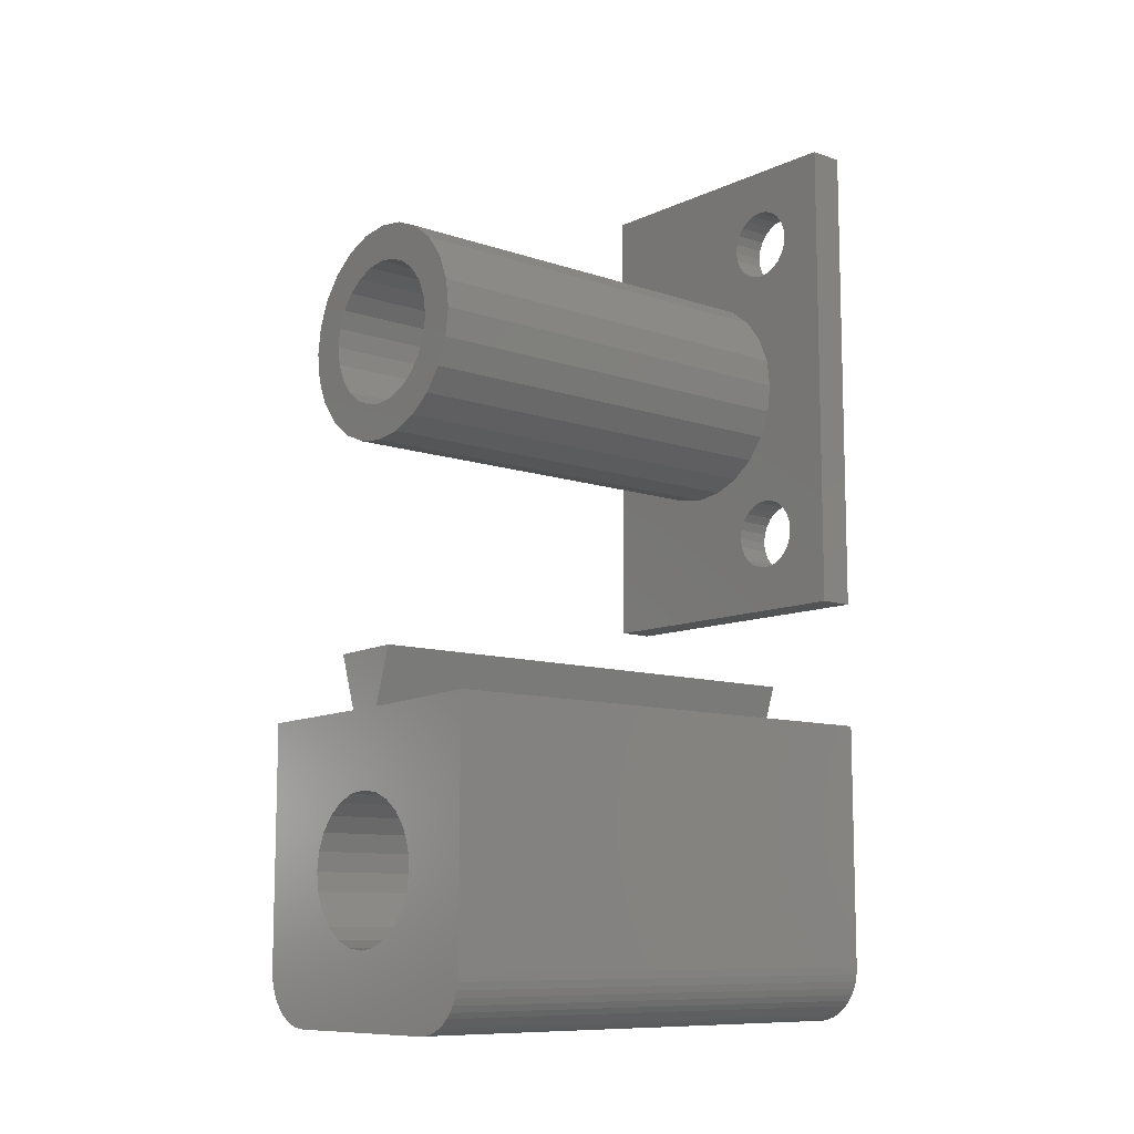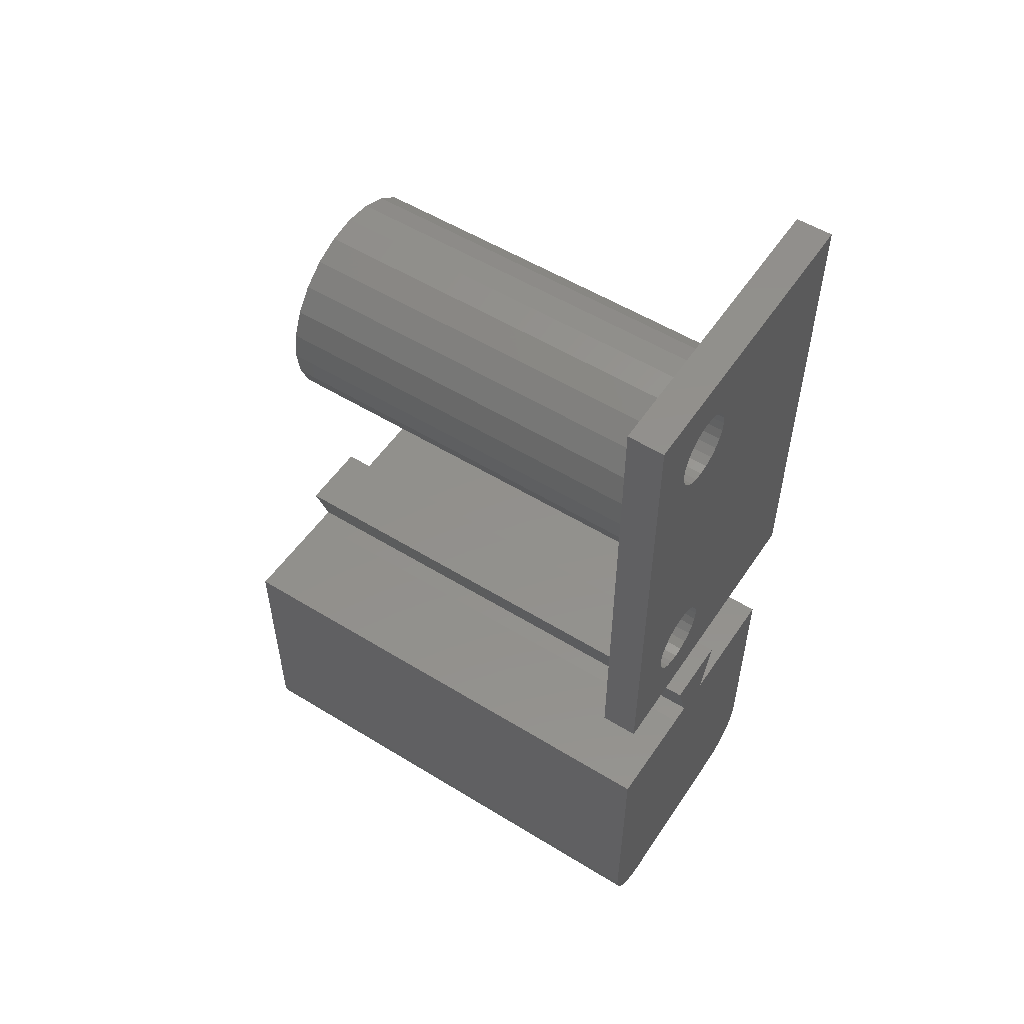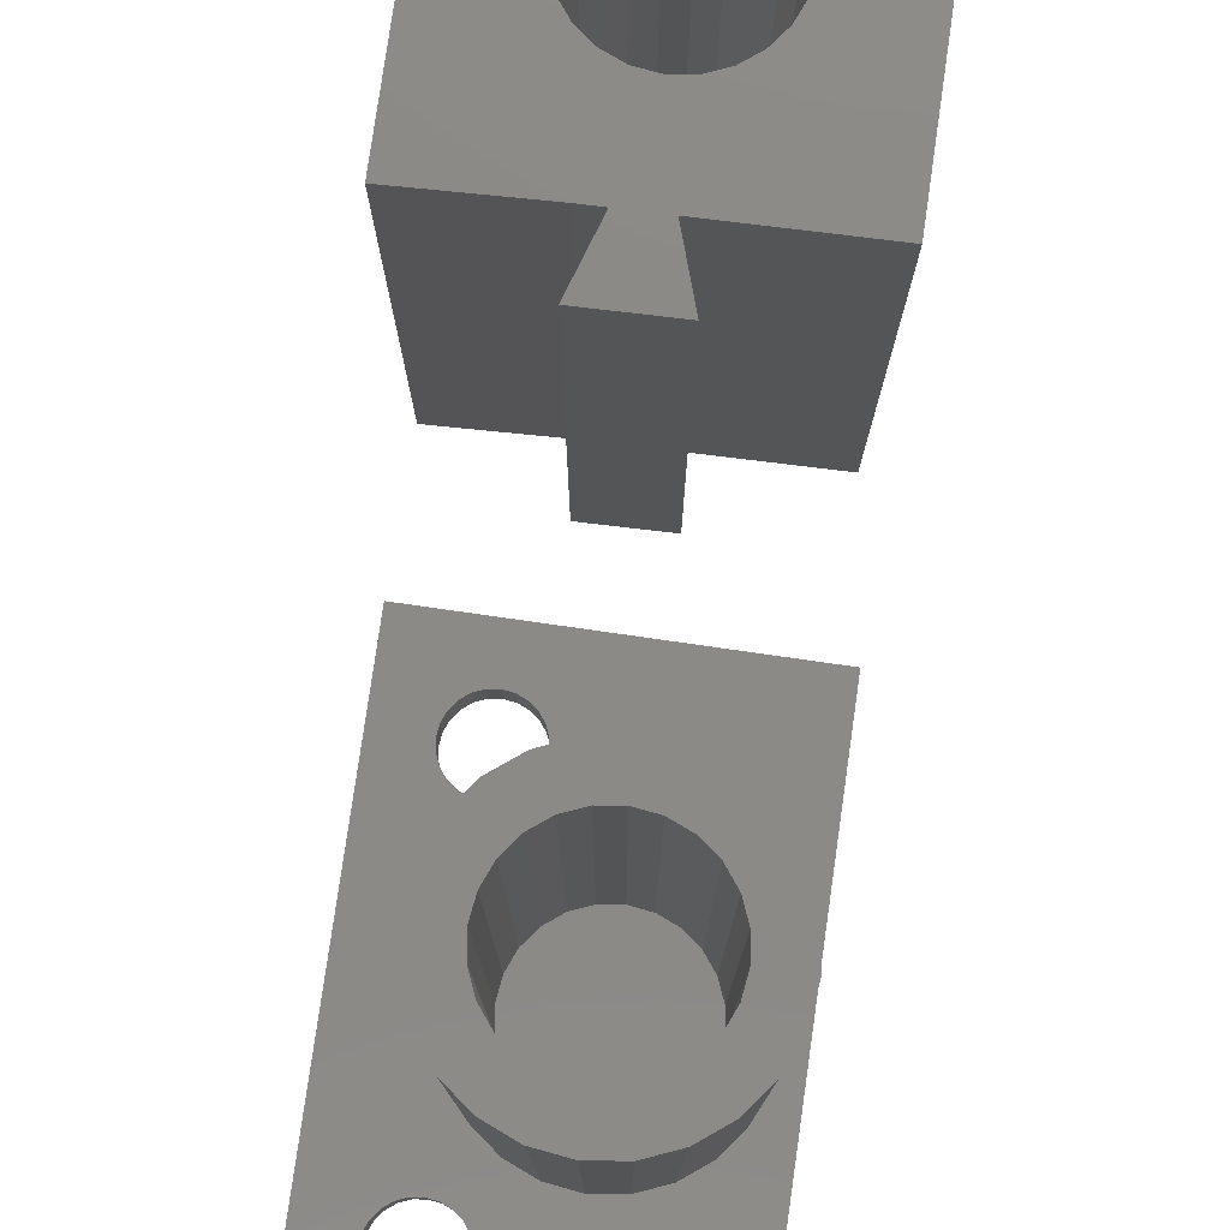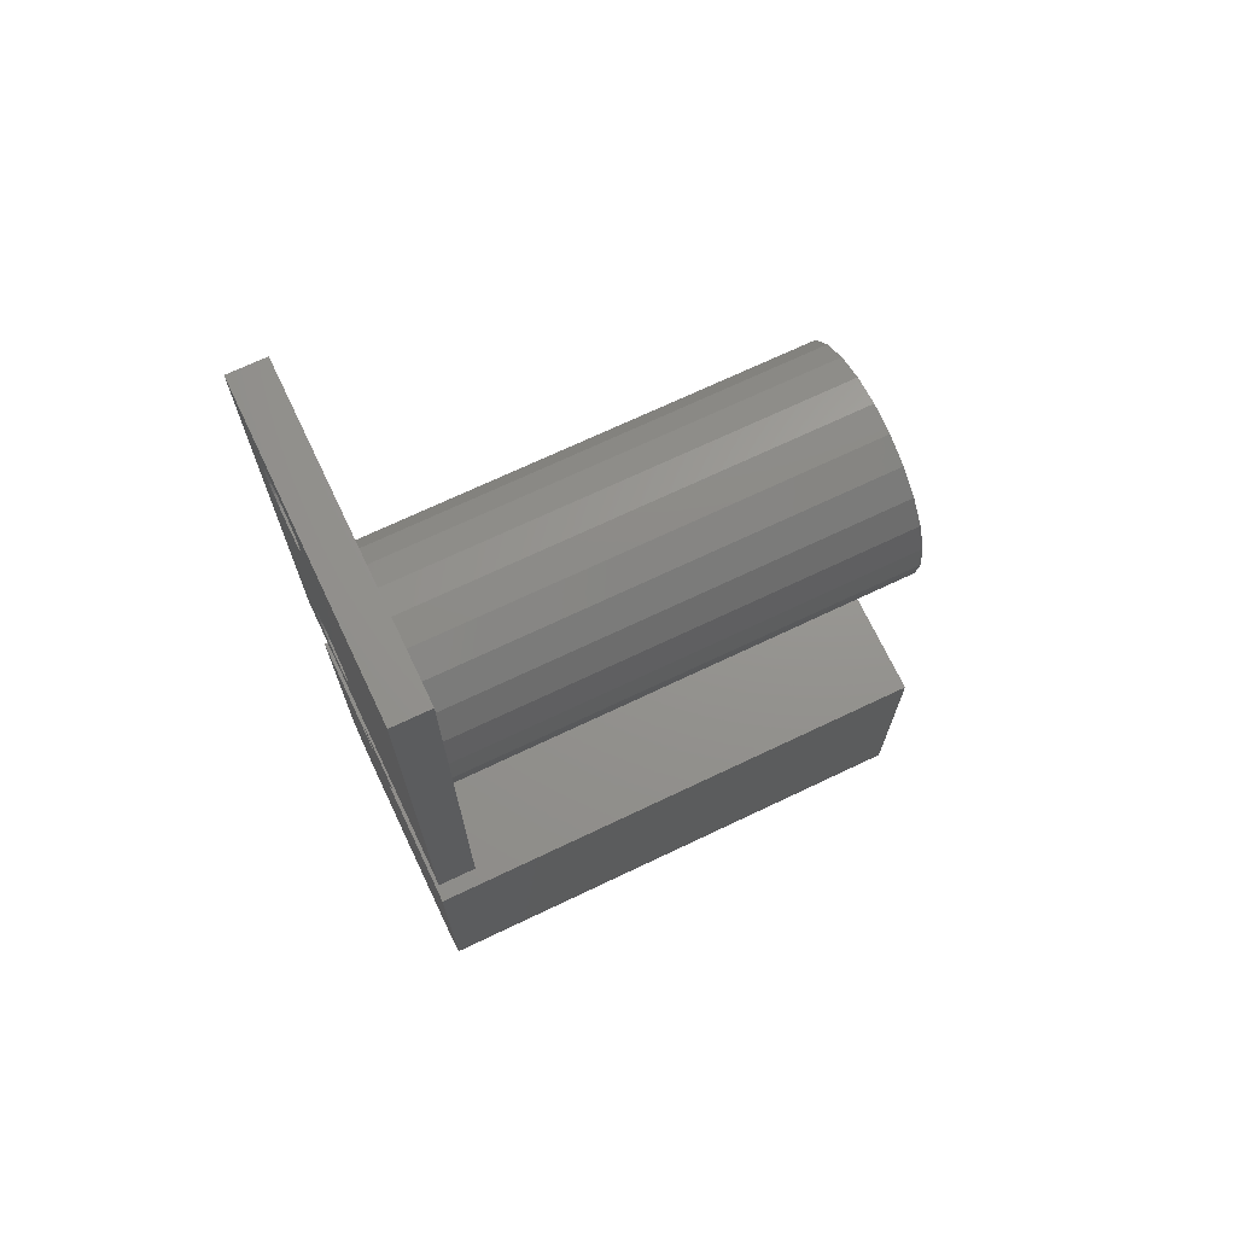
<metadata>
{"format":"stl","ext":"stl","renderer":"f3d","projection":"perspective","resolution":1024,"background":"white","views":[{"elev":-10.1,"azim":49.3,"up":"+Y"},{"elev":54.4,"azim":123.1,"up":"+Y"},{"elev":78.8,"azim":-171.9,"up":"+Z"},{"elev":70.2,"azim":-115.5,"up":"+Y"}]}
</metadata>
<code>
# stl→obj: 314 verts, 606 faces
v 4.136 12.39 4
v 4.136 14.47 4
v 4 13.43 4
v 4.536 11.43 4
v 4.536 15.43 4
v 5.172 10.6 4
v 5.172 16.26 4
v 6 9.966 4
v 6 16.89 4
v 6.965 9.566 4
v 6.965 17.29 4
v 8 9.43 4
v 8 17.43 4
v 9.035 9.566 4
v 9.035 17.29 4
v 10 9.966 4
v 10 16.89 4
v 10.83 10.6 4
v 10.83 16.26 4
v 11.46 11.43 4
v 11.46 15.43 4
v 11.86 12.39 4
v 11.86 14.47 4
v 12 13.43 4
v 10.13 21.63 28
v 16 21.88 7.437e-07
v 10.13 21.63 7.437e-07
v 16 21.88 28
v 5.64e-15 21.43 7.437e-07
v 7 21.57 28
v 7 21.57 0
v 5.64e-15 21.43 28
v 16 8.43 28
v 16 8.43 7.437e-07
v 0.02567 8.038 28
v 0 8.43 28
v 0.1022 7.654 28
v 0.2284 7.282 28
v 0.4019 6.93 28
v 0.6199 6.604 28
v 4.136 14.47 28
v 0.8787 6.309 28
v 1.174 6.05 28
v 1.5 5.832 28
v 1.852 5.658 28
v 2.224 5.532 28
v 2.608 5.456 28
v 4 13.43 28
v 3 5.43 28
v 4.536 15.43 28
v 5.172 16.26 28
v 6 16.89 28
v 6.965 17.29 28
v 8 17.43 28
v 4.136 12.39 28
v 4.536 11.43 28
v 5.172 10.6 28
v 6 9.966 28
v 13 5.43 28
v 6.965 9.566 28
v 8 9.43 28
v 9.035 9.566 28
v 10 9.966 28
v 10.83 10.6 28
v 11.46 11.43 28
v 11.86 12.39 28
v 12 13.43 28
v 9.035 17.29 28
v 9 21.61 28
v 10 16.89 28
v 10.83 16.26 28
v 11.46 15.43 28
v 11.86 14.47 28
v 13.39 5.456 28
v 13.78 5.532 28
v 14.15 5.658 28
v 14.5 5.832 28
v 14.83 6.05 28
v 15.12 6.309 28
v 15.38 6.604 28
v 15.6 6.93 28
v 15.77 7.282 28
v 15.9 7.654 28
v 15.97 8.038 28
v 10 24.66 28
v 6 24.56 28
v 0.1022 7.654 7.437e-07
v 0.2284 7.282 7.437e-07
v 15.77 7.282 7.437e-07
v 15.6 6.93 7.437e-07
v 0.4019 6.93 7.437e-07
v 2.608 5.456 7.437e-07
v 3 5.43 7.437e-07
v 13 5.43 7.437e-07
v 13.39 5.456 7.437e-07
v 0 8.43 7.437e-07
v 14.5 5.832 7.437e-07
v 14.83 6.05 7.437e-07
v 0.6199 6.604 7.437e-07
v 0.02567 8.038 7.437e-07
v 15.12 6.309 7.437e-07
v 15.97 8.038 7.437e-07
v 15.9 7.654 7.437e-07
v 1.852 5.658 7.437e-07
v 2.224 5.532 7.437e-07
v 15.38 6.604 7.437e-07
v 14.15 5.658 7.437e-07
v 1.5 5.832 7.437e-07
v 13.78 5.532 7.437e-07
v 0.8787 6.309 7.437e-07
v 1.174 6.05 7.437e-07
v 10 24.66 1.811e-06
v 6 24.56 1.811e-06
v 9 21.61 1.485e-06
v -0.9186 55.74 7.437e-07
v 9.728 52.2 7.437e-07
v -0.9186 28.88 7.437e-07
v 10.05 52.61 7.437e-07
v 10.46 52.93 7.437e-07
v 16 55.74 7.437e-07
v 9.528 51.72 7.437e-07
v 9.46 51.2 7.437e-07
v 10.94 53.13 7.437e-07
v 11.46 53.2 7.437e-07
v 11.98 53.13 7.437e-07
v 12.46 52.93 7.437e-07
v 12.87 52.61 7.437e-07
v 13.19 52.2 7.437e-07
v 13.39 51.72 7.437e-07
v 13.46 51.2 7.437e-07
v 13.46 33.42 7.437e-07
v 10.46 31.69 7.437e-07
v 16 28.88 7.437e-07
v 10.05 32 7.437e-07
v 9.728 32.42 7.437e-07
v 9.528 32.9 7.437e-07
v 9.46 33.42 7.437e-07
v 10.94 31.49 7.437e-07
v 11.46 31.42 7.437e-07
v 11.98 31.49 7.437e-07
v 12.46 31.69 7.437e-07
v 12.87 32 7.437e-07
v 13.19 32.42 7.437e-07
v 13.39 32.9 7.437e-07
v 9.528 50.68 7.437e-07
v 9.528 33.94 7.437e-07
v 9.728 50.2 7.437e-07
v 9.728 34.42 7.437e-07
v 10.05 49.78 7.437e-07
v 10.05 34.83 7.437e-07
v 10.46 49.47 7.437e-07
v 10.46 35.15 7.437e-07
v 10.94 49.27 7.437e-07
v 10.94 35.35 7.437e-07
v 11.46 49.2 7.437e-07
v 11.46 35.42 7.437e-07
v 11.98 49.27 7.437e-07
v 11.98 35.35 7.437e-07
v 12.46 49.47 7.437e-07
v 12.46 35.15 7.437e-07
v 12.87 49.78 7.437e-07
v 12.87 34.83 7.437e-07
v 13.19 50.2 7.437e-07
v 13.19 34.42 7.437e-07
v 13.39 50.68 7.437e-07
v 13.39 33.94 7.437e-07
v -0.9186 55.74 2
v 16 55.74 2
v 16 28.88 2
v -0.9186 28.88 2
v 9.049 37.11 2
v 9.528 33.94 2
v 10.29 38.06 2
v 9.46 33.42 2
v 9.728 34.42 2
v 10.05 34.83 2
v 10.46 35.15 2
v 11.25 39.31 2
v 10.94 35.35 2
v 11.46 35.42 2
v 11.84 40.75 2
v 11.98 35.35 2
v 12.05 42.31 2
v 12.46 35.15 2
v 0.2534 40.75 2
v 0.04895 42.31 2
v 0.8528 39.31 2
v 1.806 38.06 2
v 3.049 37.11 2
v 10.46 31.69 2
v 10.05 32 2
v 4.496 36.51 2
v 6.049 36.31 2
v 9.728 32.42 2
v 7.602 36.51 2
v 9.528 32.9 2
v 10.94 31.49 2
v 11.46 31.42 2
v 11.98 31.49 2
v 12.46 31.69 2
v 12.87 32 2
v 13.19 32.42 2
v 13.39 32.9 2
v 13.46 33.42 2
v 13.46 51.2 2
v 10.46 52.93 2
v 3.049 47.5 2
v 1.806 46.55 2
v 0.8528 45.31 2
v 0.2534 43.86 2
v 10.05 52.61 2
v 4.496 48.1 2
v 6.049 48.31 2
v 9.728 52.2 2
v 7.602 48.1 2
v 9.528 51.72 2
v 9.46 51.2 2
v 9.049 47.5 2
v 10.94 53.13 2
v 11.46 53.2 2
v 11.98 53.13 2
v 12.46 52.93 2
v 12.87 52.61 2
v 13.19 52.2 2
v 13.39 51.72 2
v 9.528 50.68 2
v 10.29 46.55 2
v 9.728 50.2 2
v 10.05 49.78 2
v 10.46 49.47 2
v 11.25 45.31 2
v 10.94 49.27 2
v 11.46 49.2 2
v 11.84 43.86 2
v 11.98 49.27 2
v 12.46 49.47 2
v 12.87 34.83 2
v 12.87 49.78 2
v 13.19 34.42 2
v 13.19 50.2 2
v 13.39 33.94 2
v 13.39 50.68 2
v 0.2534 40.75 26
v 0.2534 43.86 26
v 0.04895 42.31 26
v 0.8528 39.31 26
v 0.8528 45.31 26
v 1.806 38.06 26
v 1.806 46.55 26
v 2.049 42.31 26
v 2.185 41.27 26
v 3.049 37.11 26
v 2.585 40.31 26
v 3.221 39.48 26
v 4.496 36.51 26
v 4.049 38.84 26
v 5.014 38.44 26
v 6.049 36.31 26
v 6.049 38.31 26
v 7.602 36.51 26
v 7.084 38.44 26
v 8.049 38.84 26
v 9.049 37.11 26
v 8.877 39.48 26
v 9.513 40.31 26
v 10.29 38.06 26
v 9.913 41.27 26
v 10.05 42.31 26
v 2.185 43.34 26
v 3.049 47.5 26
v 2.585 44.31 26
v 3.221 45.14 26
v 4.496 48.1 26
v 4.049 45.77 26
v 5.014 46.17 26
v 6.049 48.31 26
v 6.049 46.31 26
v 7.084 46.17 26
v 7.602 48.1 26
v 8.049 45.77 26
v 9.049 47.5 26
v 8.877 45.14 26
v 9.513 44.31 26
v 10.29 46.55 26
v 9.913 43.34 26
v 11.25 39.31 26
v 11.25 45.31 26
v 11.84 40.75 26
v 11.84 43.86 26
v 12.05 42.31 26
v 10.05 42.31 2
v 9.913 43.34 2
v 9.513 44.31 2
v 8.877 45.14 2
v 8.049 45.77 2
v 7.084 46.17 2
v 6.049 46.31 2
v 5.014 46.17 2
v 4.049 45.77 2
v 3.221 45.14 2
v 2.585 44.31 2
v 2.185 43.34 2
v 2.049 42.31 2
v 2.185 41.27 2
v 2.585 40.31 2
v 3.221 39.48 2
v 4.049 38.84 2
v 5.014 38.44 2
v 6.049 38.31 2
v 7.084 38.44 2
v 8.049 38.84 2
v 8.877 39.48 2
v 9.513 40.31 2
v 9.913 41.27 2
f 1 2 3
f 2 1 4
f 2 4 5
f 5 4 6
f 5 6 7
f 7 6 8
f 7 8 9
f 9 8 10
f 9 10 11
f 11 10 12
f 11 12 13
f 13 12 14
f 13 14 15
f 15 14 16
f 15 16 17
f 17 16 18
f 17 18 19
f 19 18 20
f 19 20 21
f 21 20 22
f 21 22 23
f 23 22 24
f 25 26 27
f 26 25 28
f 29 30 31
f 30 29 32
f 26 33 34
f 33 26 28
f 35 32 36
f 32 35 30
f 30 35 37
f 30 37 38
f 30 38 39
f 30 39 40
f 30 40 41
f 41 40 42
f 41 42 43
f 41 43 44
f 41 44 45
f 41 45 46
f 41 46 47
f 41 47 48
f 48 47 49
f 30 41 50
f 30 50 51
f 30 51 52
f 30 52 53
f 30 53 54
f 49 55 48
f 55 49 56
f 56 49 57
f 57 49 58
f 58 49 59
f 58 59 60
f 60 59 61
f 61 59 62
f 62 59 63
f 63 59 64
f 64 59 65
f 65 59 66
f 66 59 67
f 68 69 54
f 69 68 25
f 25 68 70
f 25 70 71
f 25 71 28
f 28 71 72
f 28 72 73
f 28 73 67
f 28 67 59
f 28 59 74
f 28 74 75
f 28 75 76
f 28 76 77
f 28 77 78
f 28 78 79
f 28 79 80
f 28 80 81
f 28 81 82
f 28 82 83
f 28 83 84
f 28 84 33
f 30 85 86
f 85 30 69
f 69 30 54
f 38 87 88
f 87 38 37
f 61 14 12
f 14 61 62
f 89 81 90
f 81 89 82
f 62 16 14
f 16 62 63
f 39 88 91
f 88 39 38
f 49 92 93
f 92 49 47
f 74 94 95
f 94 74 59
f 36 29 96
f 29 36 32
f 78 97 98
f 97 78 77
f 40 91 99
f 91 40 39
f 37 100 87
f 100 37 35
f 79 98 101
f 98 79 78
f 102 83 103
f 83 102 84
f 46 104 105
f 104 46 45
f 34 84 102
f 84 34 33
f 35 96 100
f 96 35 36
f 64 20 18
f 20 64 65
f 63 18 16
f 18 63 64
f 47 105 92
f 105 47 46
f 90 80 106
f 80 90 81
f 59 93 94
f 93 59 49
f 77 107 97
f 107 77 76
f 45 108 104
f 108 45 44
f 76 109 107
f 109 76 75
f 43 110 111
f 110 43 42
f 44 111 108
f 111 44 43
f 106 79 101
f 79 106 80
f 103 82 89
f 82 103 83
f 75 95 109
f 95 75 74
f 42 99 110
f 99 42 40
f 60 12 10
f 12 60 61
f 5 41 2
f 41 5 50
f 72 19 21
f 19 72 71
f 57 8 6
f 8 57 58
f 4 57 6
f 57 4 56
f 2 48 3
f 48 2 41
f 71 17 19
f 17 71 70
f 68 13 15
f 13 68 54
f 65 22 20
f 22 65 66
f 52 7 9
f 7 52 51
f 67 23 24
f 23 67 73
f 53 9 11
f 9 53 52
f 70 15 17
f 15 70 68
f 54 11 13
f 11 54 53
f 58 10 8
f 10 58 60
f 3 55 1
f 55 3 48
f 1 56 4
f 56 1 55
f 7 50 5
f 50 7 51
f 73 21 23
f 21 73 72
f 66 24 22
f 24 66 67
f 112 31 113
f 31 112 114
f 29 100 96
f 100 29 31
f 100 31 87
f 87 31 88
f 88 31 91
f 91 31 99
f 99 31 110
f 110 31 111
f 111 31 108
f 108 31 104
f 104 31 105
f 105 31 92
f 92 31 93
f 93 31 94
f 94 31 114
f 94 114 27
f 94 27 26
f 94 26 95
f 95 26 109
f 109 26 107
f 107 26 97
f 97 26 98
f 98 26 101
f 101 26 106
f 106 26 90
f 90 26 89
f 89 26 103
f 103 26 102
f 102 26 34
f 114 85 69
f 85 114 112
f 113 85 112
f 85 113 86
f 114 25 27
f 25 114 69
f 86 31 30
f 31 86 113
f 115 116 117
f 116 115 118
f 118 115 119
f 119 115 120
f 117 116 121
f 117 121 122
f 119 120 123
f 123 120 124
f 124 120 125
f 125 120 126
f 126 120 127
f 127 120 128
f 128 120 129
f 129 120 130
f 130 120 131
f 117 132 133
f 132 117 134
f 134 117 135
f 135 117 136
f 136 117 137
f 137 117 122
f 133 132 138
f 133 138 139
f 133 139 140
f 133 140 141
f 133 141 142
f 133 142 143
f 133 143 144
f 133 144 131
f 133 131 120
f 145 137 122
f 137 145 146
f 146 145 147
f 146 147 148
f 148 147 149
f 148 149 150
f 150 149 151
f 150 151 152
f 152 151 153
f 152 153 154
f 154 153 155
f 154 155 156
f 156 155 157
f 156 157 158
f 158 157 159
f 158 159 160
f 160 159 161
f 160 161 162
f 162 161 163
f 162 163 164
f 164 163 165
f 164 165 166
f 166 165 130
f 166 130 131
f 120 167 168
f 167 120 115
f 117 169 170
f 169 117 133
f 117 167 115
f 167 117 170
f 169 120 168
f 120 169 133
f 171 172 173
f 172 171 174
f 173 172 175
f 173 175 176
f 173 176 177
f 173 177 178
f 178 177 179
f 178 179 180
f 178 180 181
f 181 180 182
f 181 182 183
f 183 182 184
f 170 185 186
f 185 170 187
f 187 170 188
f 188 170 189
f 189 170 190
f 190 170 169
f 189 190 191
f 189 191 192
f 192 191 193
f 193 191 194
f 193 194 195
f 195 194 196
f 195 196 174
f 195 174 171
f 190 169 197
f 197 169 198
f 198 169 199
f 199 169 200
f 200 169 201
f 201 169 202
f 202 169 203
f 203 169 204
f 204 169 205
f 205 169 168
f 167 206 168
f 206 167 207
f 207 167 208
f 208 167 209
f 209 167 210
f 210 167 186
f 186 167 170
f 206 207 211
f 211 207 212
f 211 212 213
f 211 213 214
f 214 213 215
f 214 215 216
f 216 215 217
f 217 215 218
f 168 206 219
f 168 219 220
f 168 220 221
f 168 221 222
f 168 222 223
f 168 223 224
f 168 224 225
f 168 225 205
f 218 226 217
f 226 218 227
f 226 227 228
f 228 227 229
f 229 227 230
f 230 227 231
f 230 231 232
f 232 231 233
f 233 231 234
f 233 234 235
f 235 234 183
f 235 183 236
f 236 183 184
f 236 184 237
f 236 237 238
f 238 237 239
f 238 239 240
f 240 239 241
f 240 241 242
f 242 241 204
f 242 204 205
f 161 240 163
f 240 161 238
f 161 236 238
f 236 161 159
f 159 235 236
f 235 159 157
f 157 233 235
f 233 157 155
f 155 232 233
f 232 155 153
f 153 230 232
f 230 153 151
f 151 229 230
f 229 151 149
f 229 147 228
f 147 229 149
f 228 145 226
f 145 228 147
f 226 122 217
f 122 226 145
f 217 121 216
f 121 217 122
f 216 116 214
f 116 216 121
f 214 118 211
f 118 214 116
f 118 206 211
f 206 118 119
f 119 219 206
f 219 119 123
f 123 220 219
f 220 123 124
f 124 221 220
f 221 124 125
f 125 222 221
f 222 125 126
f 126 223 222
f 223 126 127
f 128 223 127
f 223 128 224
f 129 224 128
f 224 129 225
f 130 225 129
f 225 130 205
f 165 205 130
f 205 165 242
f 163 242 165
f 242 163 240
f 154 180 179
f 180 154 156
f 156 182 180
f 182 156 158
f 158 184 182
f 184 158 160
f 160 237 184
f 237 160 162
f 164 237 162
f 237 164 239
f 166 239 164
f 239 166 241
f 131 241 166
f 241 131 204
f 144 204 131
f 204 144 203
f 143 203 144
f 203 143 202
f 142 202 143
f 202 142 201
f 142 200 201
f 200 142 141
f 141 199 200
f 199 141 140
f 140 198 199
f 198 140 139
f 139 197 198
f 197 139 138
f 138 190 197
f 190 138 132
f 132 191 190
f 191 132 134
f 191 135 194
f 135 191 134
f 194 136 196
f 136 194 135
f 196 137 174
f 137 196 136
f 174 146 172
f 146 174 137
f 172 148 175
f 148 172 146
f 175 150 176
f 150 175 148
f 150 177 176
f 177 150 152
f 152 179 177
f 179 152 154
f 243 244 245
f 244 243 246
f 244 246 247
f 247 246 248
f 247 248 249
f 249 248 250
f 250 248 251
f 251 248 252
f 251 252 253
f 253 252 254
f 254 252 255
f 254 255 256
f 256 255 257
f 257 255 258
f 257 258 259
f 259 258 260
f 259 260 261
f 261 260 262
f 262 260 263
f 262 263 264
f 264 263 265
f 265 263 266
f 265 266 267
f 267 266 268
f 249 269 270
f 269 249 250
f 270 269 271
f 270 271 272
f 270 272 273
f 273 272 274
f 273 274 275
f 273 275 276
f 276 275 277
f 276 277 278
f 276 278 279
f 279 278 280
f 279 280 281
f 281 280 282
f 281 282 283
f 281 283 284
f 284 283 285
f 284 285 268
f 284 268 266
f 284 266 286
f 284 286 287
f 287 286 288
f 287 288 289
f 289 288 290
f 288 183 290
f 183 288 181
f 286 181 288
f 181 286 178
f 266 178 286
f 178 266 173
f 171 266 263
f 266 171 173
f 195 263 260
f 263 195 171
f 193 260 258
f 260 193 195
f 192 258 255
f 258 192 193
f 189 255 252
f 255 189 192
f 188 252 248
f 252 188 189
f 188 246 187
f 246 188 248
f 187 243 185
f 243 187 246
f 185 245 186
f 245 185 243
f 186 244 210
f 244 186 245
f 210 247 209
f 247 210 244
f 209 249 208
f 249 209 247
f 207 249 270
f 249 207 208
f 212 270 273
f 270 212 207
f 213 273 276
f 273 213 212
f 215 276 279
f 276 215 213
f 218 279 281
f 279 218 215
f 227 281 284
f 281 227 218
f 287 227 284
f 227 287 231
f 289 231 287
f 231 289 234
f 290 234 289
f 234 290 183
f 291 285 292
f 285 291 268
f 292 283 293
f 283 292 285
f 293 282 294
f 282 293 283
f 295 282 280
f 282 295 294
f 296 280 278
f 280 296 295
f 297 278 277
f 278 297 296
f 298 277 275
f 277 298 297
f 299 275 274
f 275 299 298
f 300 274 272
f 274 300 299
f 271 300 272
f 300 271 301
f 269 301 271
f 301 269 302
f 250 302 269
f 302 250 303
f 251 303 250
f 303 251 304
f 253 304 251
f 304 253 305
f 254 305 253
f 305 254 306
f 307 254 256
f 254 307 306
f 308 256 257
f 256 308 307
f 309 257 259
f 257 309 308
f 310 259 261
f 259 310 309
f 311 261 262
f 261 311 310
f 312 262 264
f 262 312 311
f 312 265 313
f 265 312 264
f 313 267 314
f 267 313 265
f 314 268 291
f 268 314 267

</code>
